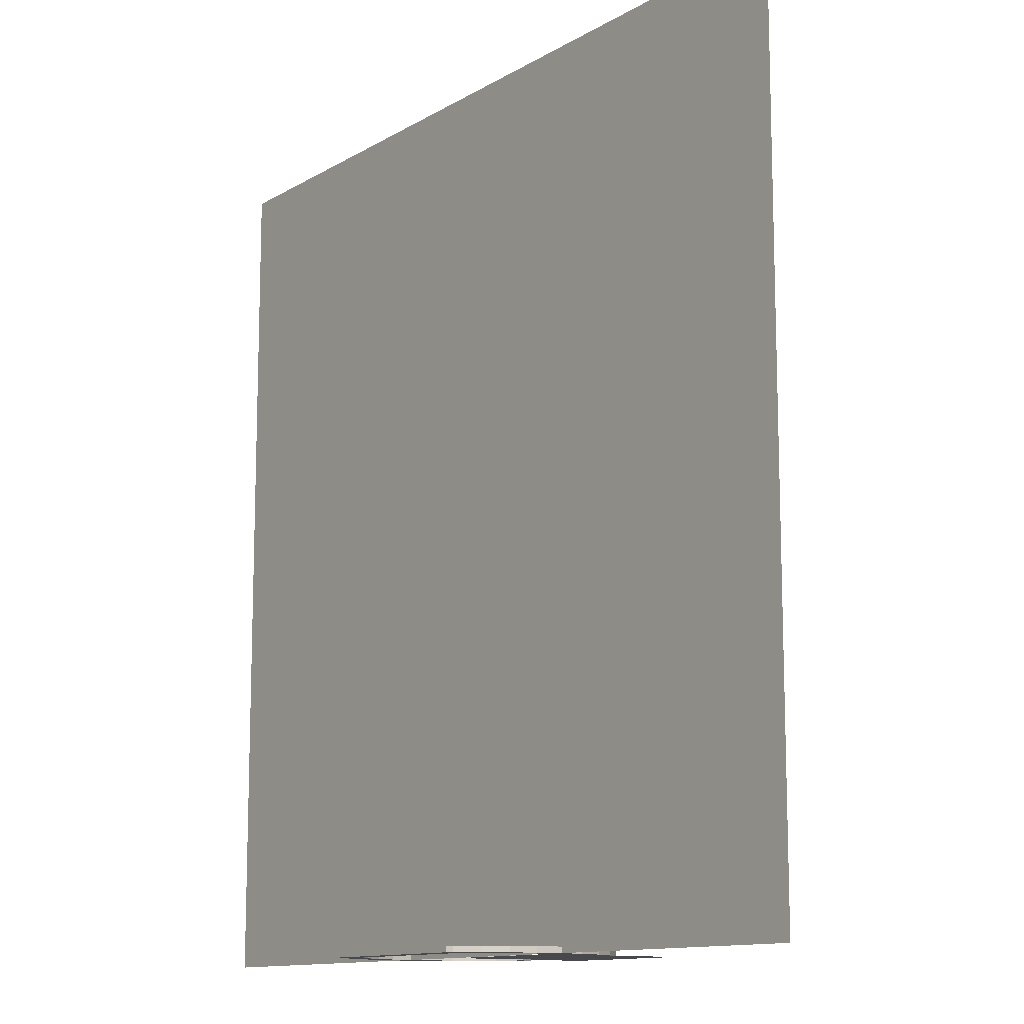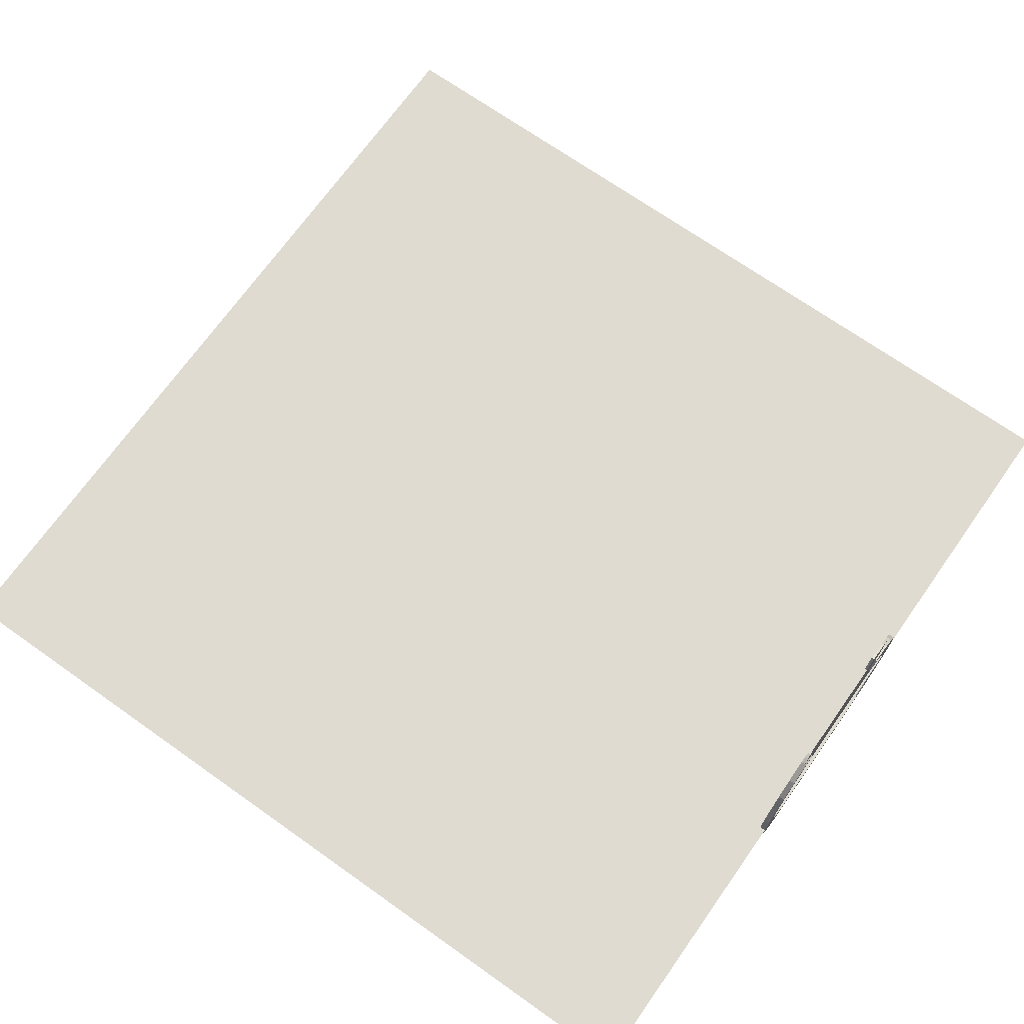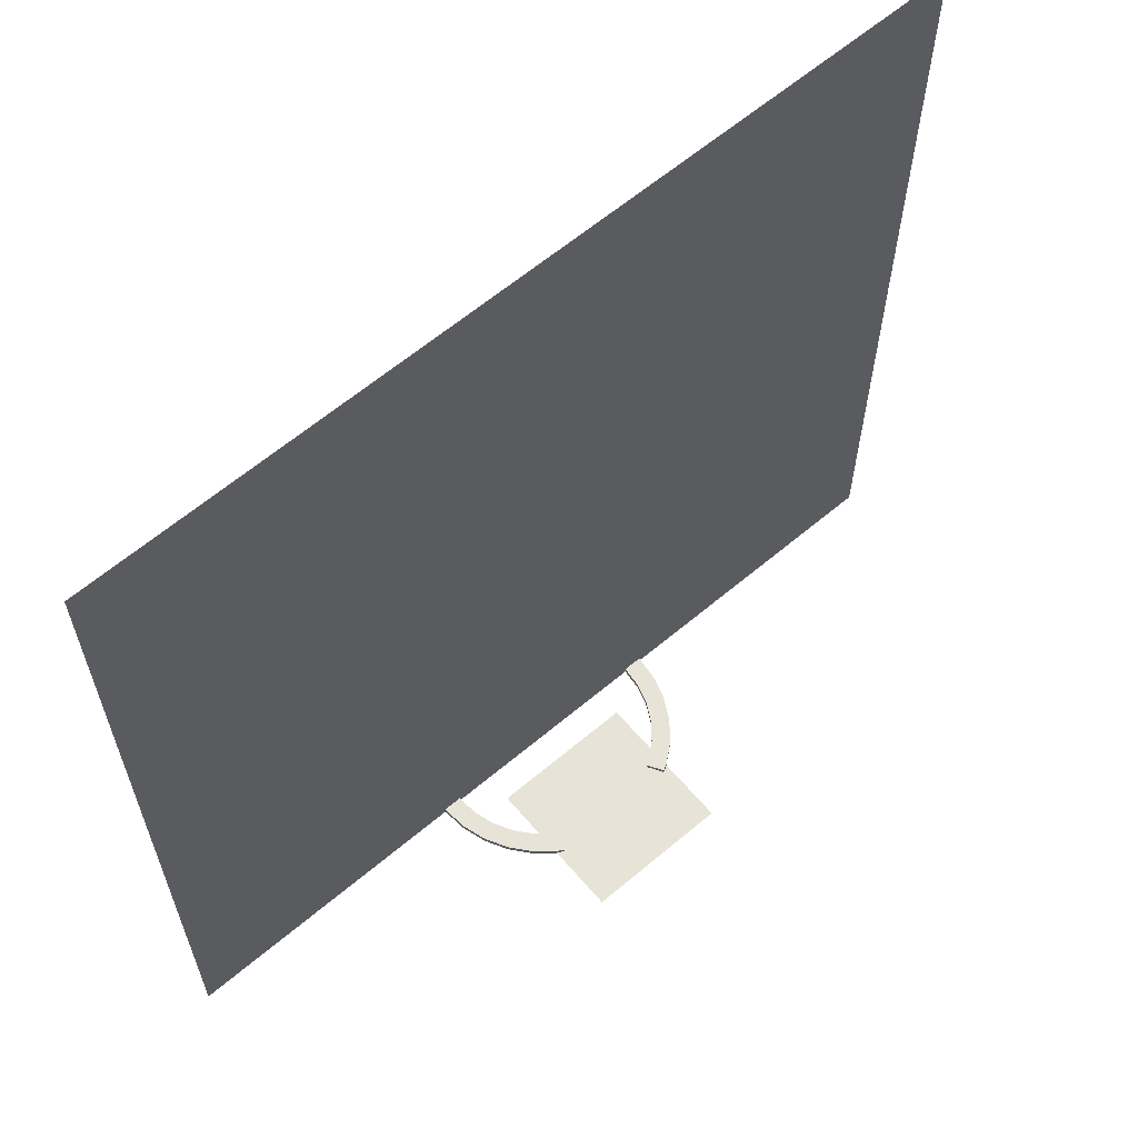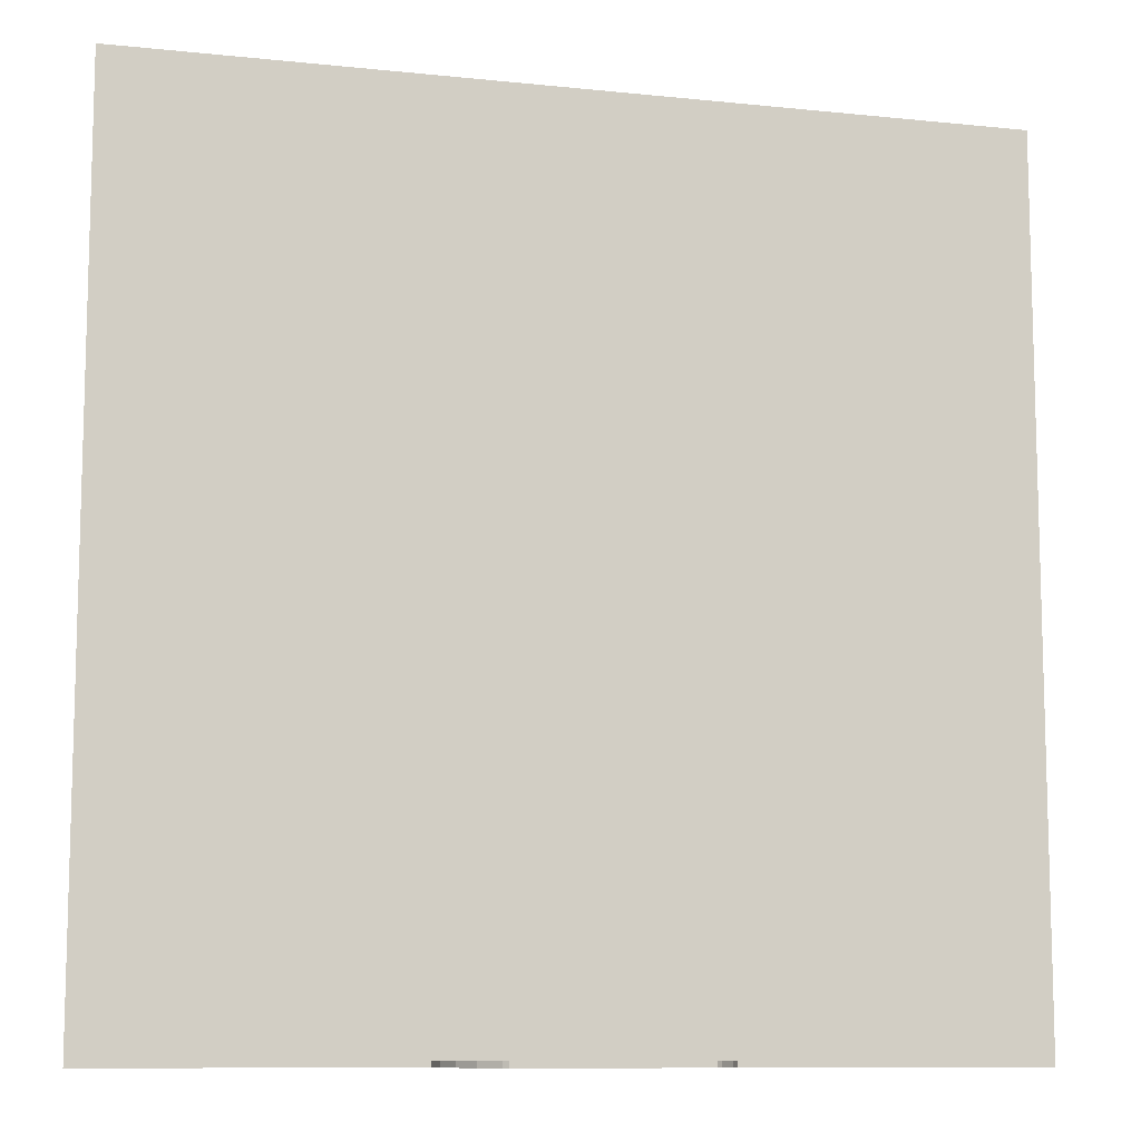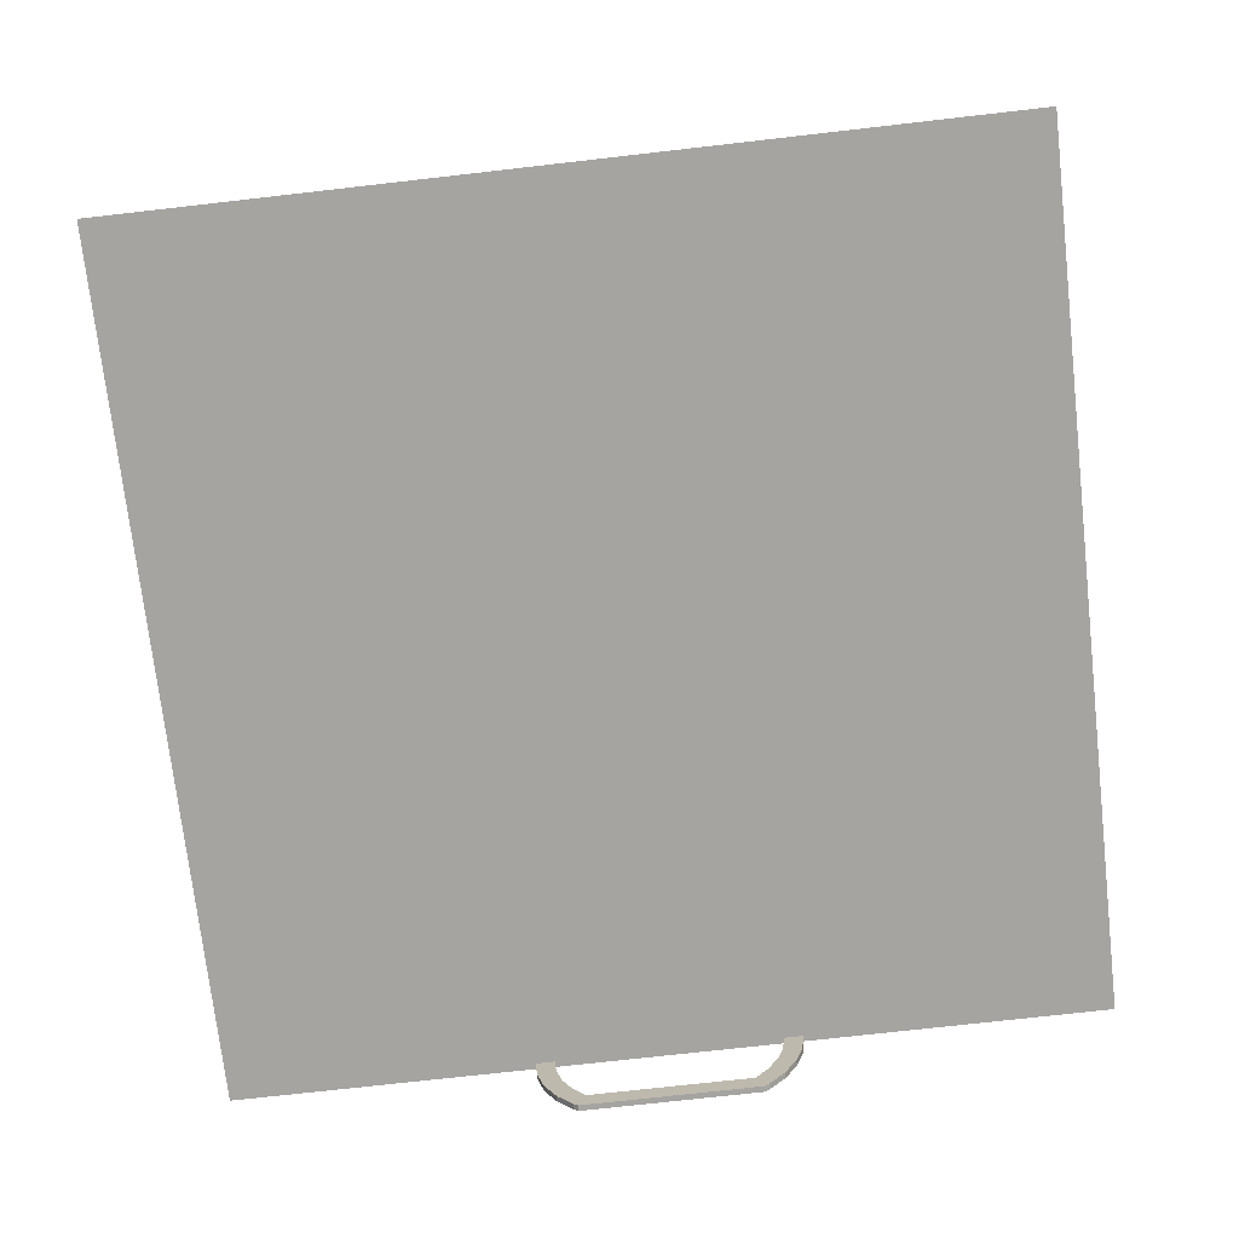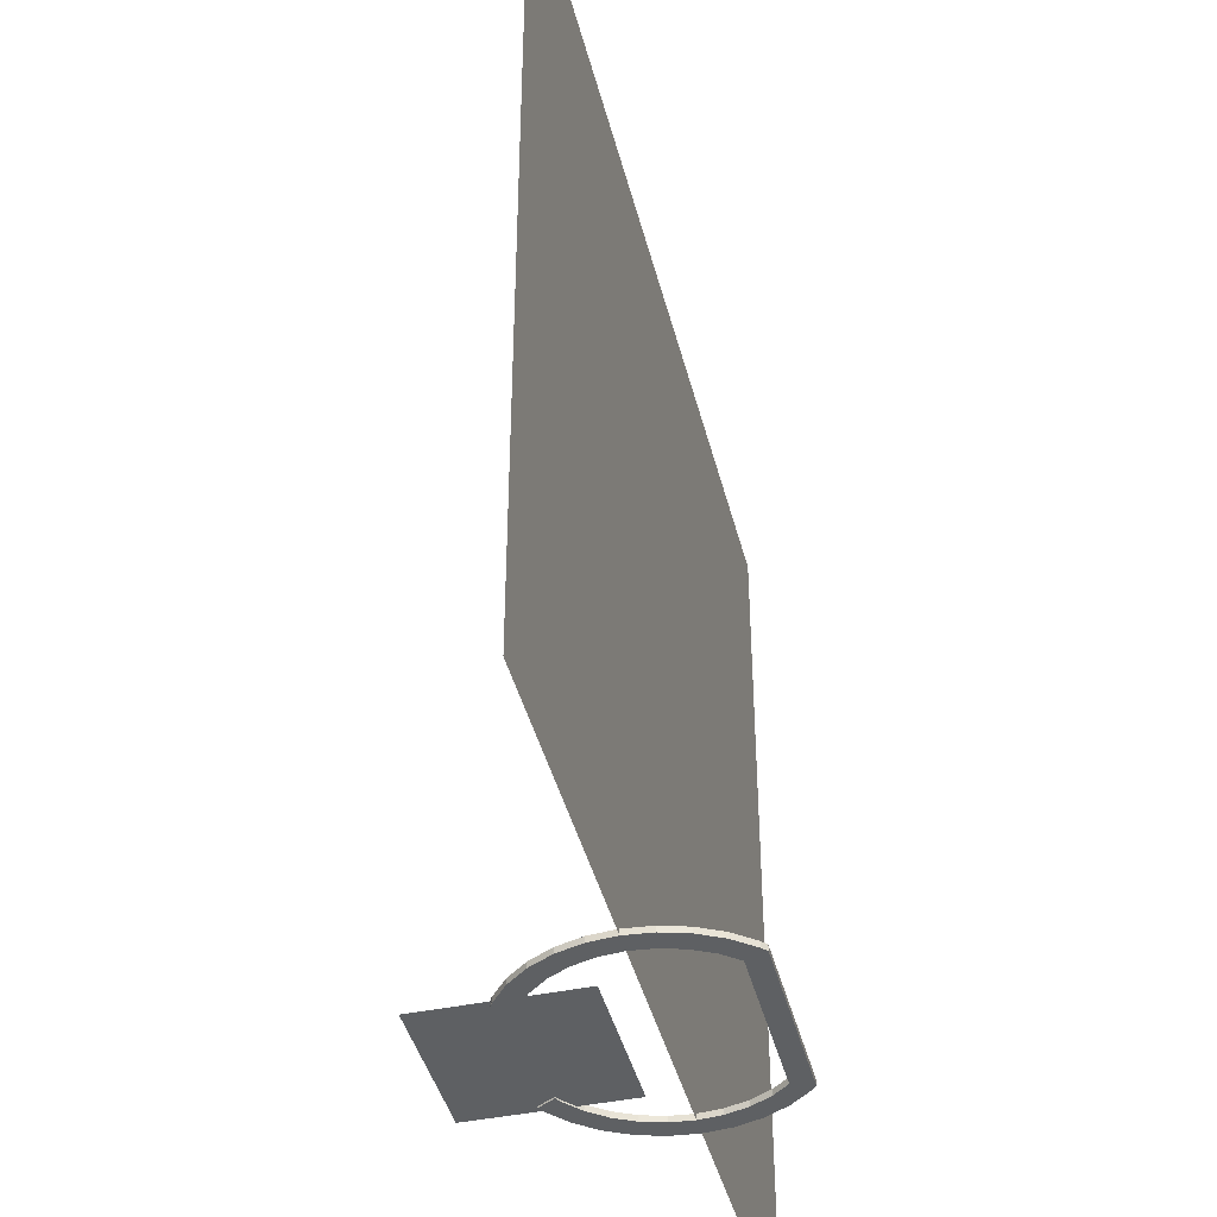
<metadata>
{"format":"obj","ext":"obj","renderer":"f3d","projection":"perspective","resolution":1024,"background":"white","views":[{"elev":-12.1,"azim":-126.2,"up":"+Y"},{"elev":70.1,"azim":-54.7,"up":"+Z"},{"elev":62.6,"azim":-40.5,"up":"+Y"},{"elev":-10.1,"azim":165.0,"up":"+Y"},{"elev":-73.4,"azim":-173.5,"up":"+Z"},{"elev":-42.4,"azim":104.0,"up":"+Y"}]}
</metadata>
<code>
o Cylinder.002
v 0.3208 0.0202 -0.3208
v 0.3772 0 -0.2521
v 0.3208 0 -0.3208
v 0.3772 0.0202 -0.2521
v 0.4192 0 -0.1736
v 0.4192 0.0202 -0.1736
v 0.445 0 -0.08851
v 0.445 0.0202 -0.08851
v 0.4537 0 0
v 0.4537 0.0202 0
v 0.445 -0 0.08851
v 0.445 0.0202 0.08851
v 0.4192 -0 0.1736
v 0.4192 0.0202 0.1736
v 0.3772 -0 0.2521
v 0.3772 0.0202 0.2521
v 0.3208 -0 0.3208
v 0.3208 0.0202 0.3208
v 0.2521 -0 0.3772
v 0.2521 0.0202 0.3772
v 0.2311 0.005389 0.3884
v -0.2521 0.0202 0.3772
v -0.3208 -0 0.3208
v -0.2521 -0 0.3772
v -0.3208 0.0202 0.3208
v -0.3772 -0 0.2521
v -0.3772 0.0202 0.2521
v -0.4192 -0 0.1736
v -0.4192 0.0202 0.1736
v -0.445 -0 0.08851
v -0.445 0.0202 0.08851
v -0.4537 0 -1e-06
v -0.4537 0.0202 -1e-06
v -0.445 0 -0.08851
v -0.445 0.0202 -0.08851
v -0.4192 0 -0.1736
v -0.4192 0.0202 -0.1736
v -0.3772 0 -0.2521
v -0.3772 0.0202 -0.2521
v -0.3208 0 -0.3208
v -0.3208 0.0202 -0.3208
v -0.3037 0 -0.3348
v 0.3806 0.0202 0.0757
v 0.388 0 0
v 0.3806 -0 0.0757
v 0.2744 0.0202 0.2744
v 0.3226 -0 0.2156
v 0.2744 -0 0.2744
v 0.3226 0.0202 0.2156
v 0.3585 -0 0.1485
v -0.3806 0.0202 -0.0757
v -0.388 0 -1e-06
v -0.3806 0 -0.0757
v 0.3806 0.0202 -0.0757
v 0.3585 0 -0.1485
v 0.3806 0 -0.0757
v 0.3226 0.0202 -0.2156
v 0.2744 0 -0.2744
v 0.3226 0 -0.2156
v -0.3226 0 -0.2156
v -0.3585 0.0202 -0.1485
v -0.3585 0 -0.1485
v 0.2744 0.0202 -0.2744
v 0.2156 0 -0.3226
v -0.2156 0.0202 0.3226
v -0.1977 0.01692 0.3322
v -0.2156 -0 0.3226
v 0.2156 0.0202 -0.3226
v 0.1927 0 -0.3348
v 0.2156 0.0202 0.3226
v 0.2156 -0 0.3226
v -0.2156 0.0202 -0.3226
v -0.2744 0 -0.2744
v -0.2156 0 -0.3226
v -0.2744 0.0202 0.2744
v -0.2744 -0 0.2744
v -0.3585 0.0202 0.1485
v -0.3226 -0 0.2156
v -0.3585 -0 0.1485
v 0.3585 0.0202 -0.1485
v -0.388 0.0202 -1e-06
v -0.3806 -0 0.0757
v 0.3585 0.0202 0.1485
v -0.2744 0.0202 -0.2744
v -0.3226 0.0202 0.2156
v 0.3037 0.01022 -0.3348
v -0.1927 0.0202 -0.3348
v -0.1927 0 -0.3348
v 0.1927 0.0202 -0.3348
v -0.3037 0.0202 -0.3348
v 0.3037 0 -0.3348
v 0.2311 -0 0.3884
v 0.2211 -0 0.3716
v -0.3226 0.0202 -0.2156
v 0.388 0.0202 0
v -0.2311 0.0202 0.3884
v -0.2211 0.0202 0.3716
v -0.3806 0.0202 0.0757
v 0.3037 0.0202 -0.3348
v -0.3037 0.0202 -0.2693
v -0.3037 0 -0.3355
v -0.3037 0 -0.2693
v -0.3037 0.0202 -0.3355
v 0.3037 0 -0.3355
v 0.3037 0.0202 -0.3355
v 0.3037 0 -0.2693
v 0.3037 0.0202 -0.2693
v 0.2056 0.0202 0.3455
v 0.1977 0.0202 0.3322
v 0.1977 -0 0.3322
v -0.1977 -0 0.3322
v -0.2311 -0 0.3884
v 0.2311 0.0202 0.3884
v -0.1977 0.0202 0.3322
v -0.2056 -0 0.3455
f 1 2 3
f 4 5 2
f 6 7 5
f 8 9 7
f 10 11 9
f 12 13 11
f 14 15 13
f 16 17 15
f 18 19 17
f 20 21 19
f 22 23 24
f 25 26 23
f 27 28 26
f 29 30 28
f 31 32 30
f 33 34 32
f 35 36 34
f 37 38 36
f 39 40 38
f 41 42 40
f 43 44 45
f 46 47 48
f 49 50 47
f 51 52 53
f 54 55 56
f 44 54 56
f 57 58 59
f 60 61 62
f 63 64 58
f 65 66 67
f 68 69 64
f 70 48 71
f 72 73 74
f 61 53 62
f 75 67 76
f 77 78 79
f 80 59 55
f 81 82 52
f 83 45 50
f 82 77 79
f 84 60 73
f 85 76 78
f 60 38 40
f 7 56 55
f 86 1 3
f 57 4 1
f 35 51 61
f 87 74 88
f 69 89 86
f 88 90 87
f 64 69 91
f 91 3 58
f 2 5 55
f 7 9 44
f 7 44 56
f 3 2 59
f 58 64 91
f 59 58 3
f 5 7 55
f 55 59 2
f 30 32 52
f 30 52 82
f 26 28 79
f 24 23 76
f 19 92 93
f 15 17 47
f 11 13 50
f 44 9 11
f 45 44 11
f 13 15 47
f 28 30 82
f 28 82 79
f 50 45 11
f 47 50 13
f 26 79 78
f 26 78 76
f 47 17 48
f 48 17 19
f 23 26 76
f 24 76 67
f 71 48 19
f 40 42 73
f 42 88 74
f 36 38 60
f 32 34 53
f 53 52 32
f 62 53 34
f 34 36 62
f 42 74 73
f 60 62 36
f 40 73 60
f 72 87 90
f 90 41 84
f 39 37 61
f 35 33 81
f 35 81 51
f 41 39 94
f 84 72 90
f 94 84 41
f 37 35 61
f 61 94 39
f 12 10 95
f 12 95 43
f 16 14 83
f 20 18 46
f 22 96 97
f 27 25 85
f 31 29 77
f 81 33 98
f 98 33 31
f 29 27 85
f 14 12 43
f 14 43 83
f 77 98 31
f 85 77 29
f 16 83 49
f 16 49 46
f 85 25 75
f 75 25 22
f 18 16 46
f 20 46 70
f 65 75 22
f 1 99 63
f 99 89 68
f 6 4 57
f 10 8 54
f 54 95 10
f 80 54 8
f 8 6 80
f 99 68 63
f 57 80 6
f 1 63 57
f 100 101 102
f 103 104 101
f 105 106 104
f 107 102 106
f 104 102 101
f 103 107 105
f 108 109 110 93
f 24 67 111 112
f 96 24 112
f 109 71 110
f 97 65 22
f 93 71 19
f 109 108 70
f 112 66 96
f 108 20 70
f 1 4 2
f 4 6 5
f 6 8 7
f 8 10 9
f 10 12 11
f 12 14 13
f 14 16 15
f 16 18 17
f 18 20 19
f 92 19 21
f 20 113 21
f 22 25 23
f 25 27 26
f 27 29 28
f 29 31 30
f 31 33 32
f 33 35 34
f 35 37 36
f 37 39 38
f 39 41 40
f 41 90 42
f 43 95 44
f 46 49 47
f 49 83 50
f 51 81 52
f 54 80 55
f 44 95 54
f 57 63 58
f 60 94 61
f 63 68 64
f 111 67 66
f 65 114 66
f 68 89 69
f 70 46 48
f 72 84 73
f 61 51 53
f 75 65 67
f 77 85 78
f 80 57 59
f 81 98 82
f 83 43 45
f 82 98 77
f 84 94 60
f 85 75 76
f 3 91 86
f 86 99 1
f 87 72 74
f 99 86 89
f 91 69 86
f 88 42 90
f 100 103 101
f 103 105 104
f 105 107 106
f 107 100 102
f 104 106 102
f 103 100 107
f 108 93 92 113
f 96 22 24
f 109 70 71
f 97 114 65
f 93 110 71
f 97 96 66
f 112 115 66
f 111 66 115
f 114 97 66
f 108 113 20
o 0FRONT_Plane.000
v -1.5 0 0
v 1.5 0 0
v 1.5 3 0
v -1.5 3 0
f 116 117 118 119
o 1BACK_Plane.000
v 1.5 0 -1e-06
v -1.5 -0 1e-06
v -1.5 3 0
v 1.5 3 -1e-06
f 120 121 122 123
o 0BASE_ICON_Cylinder.005
v -0.2561 0.004995 0.1043
v -0.2561 0.004995 0.6165
v 0.2561 0.004995 0.6165
v 0.2561 0.004995 0.1043
f 124 125 126 127

</code>
